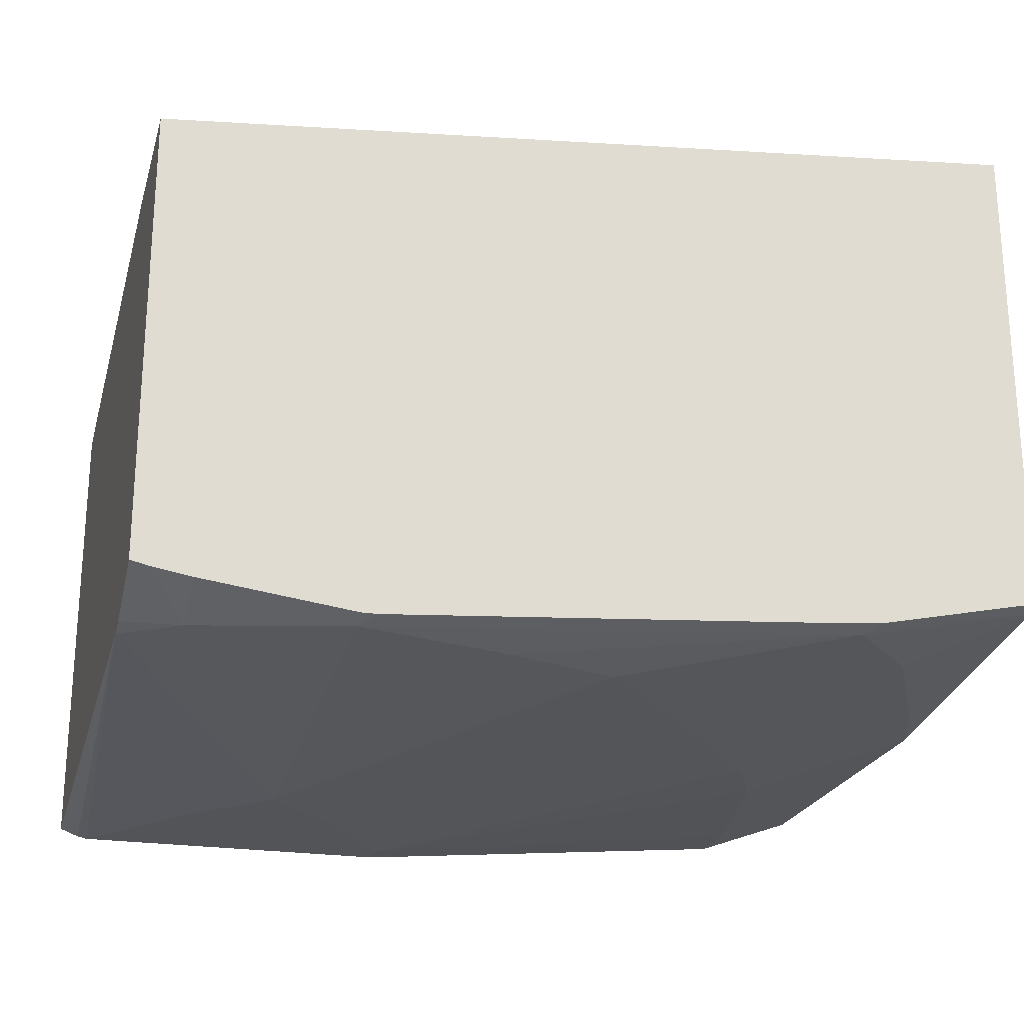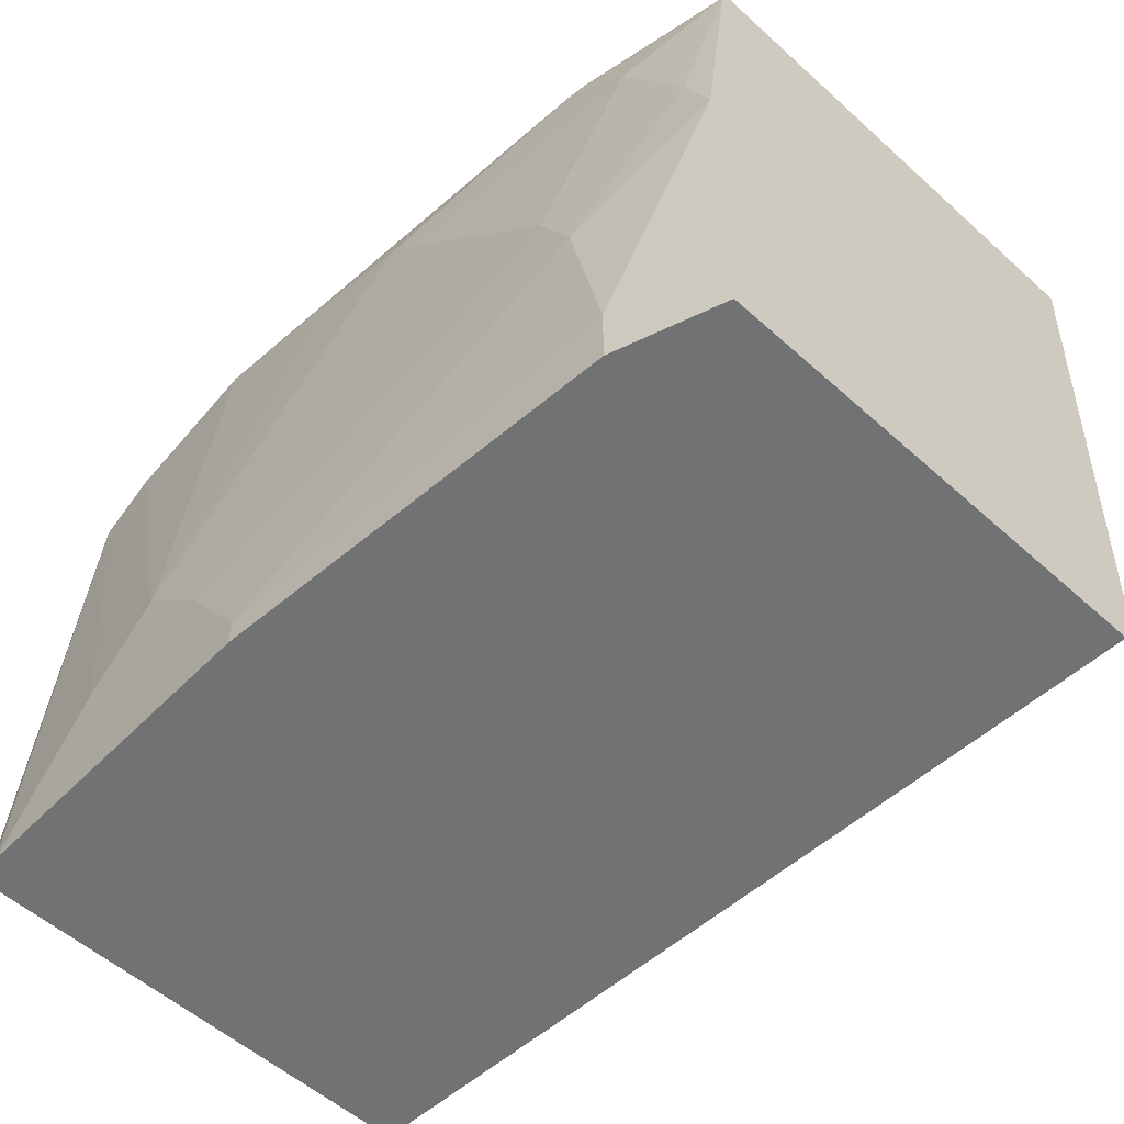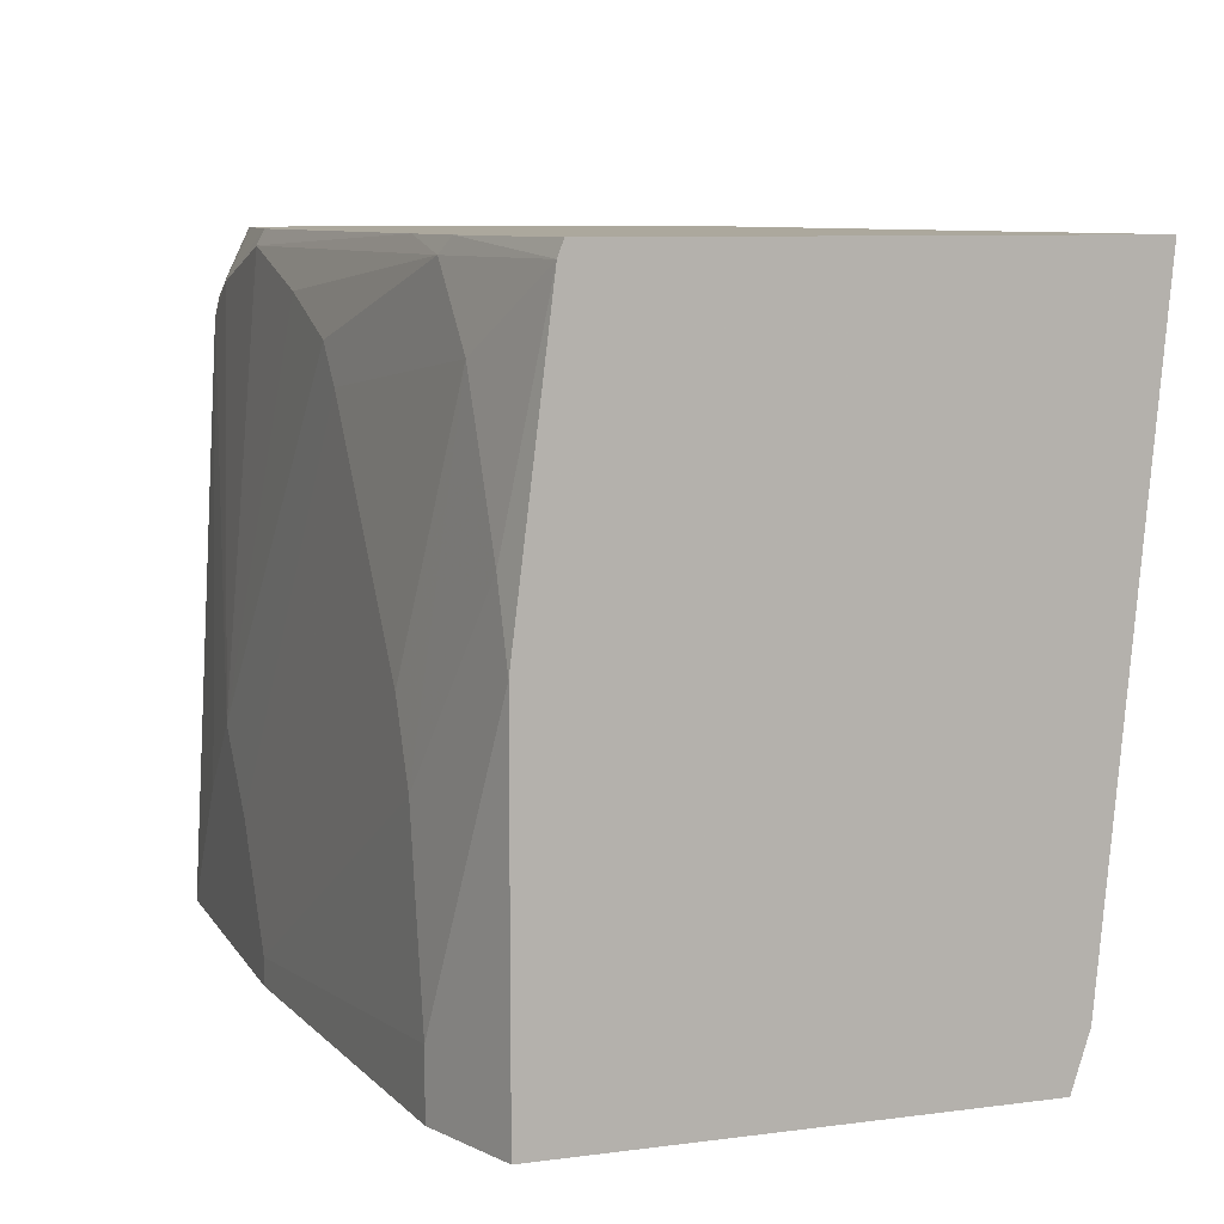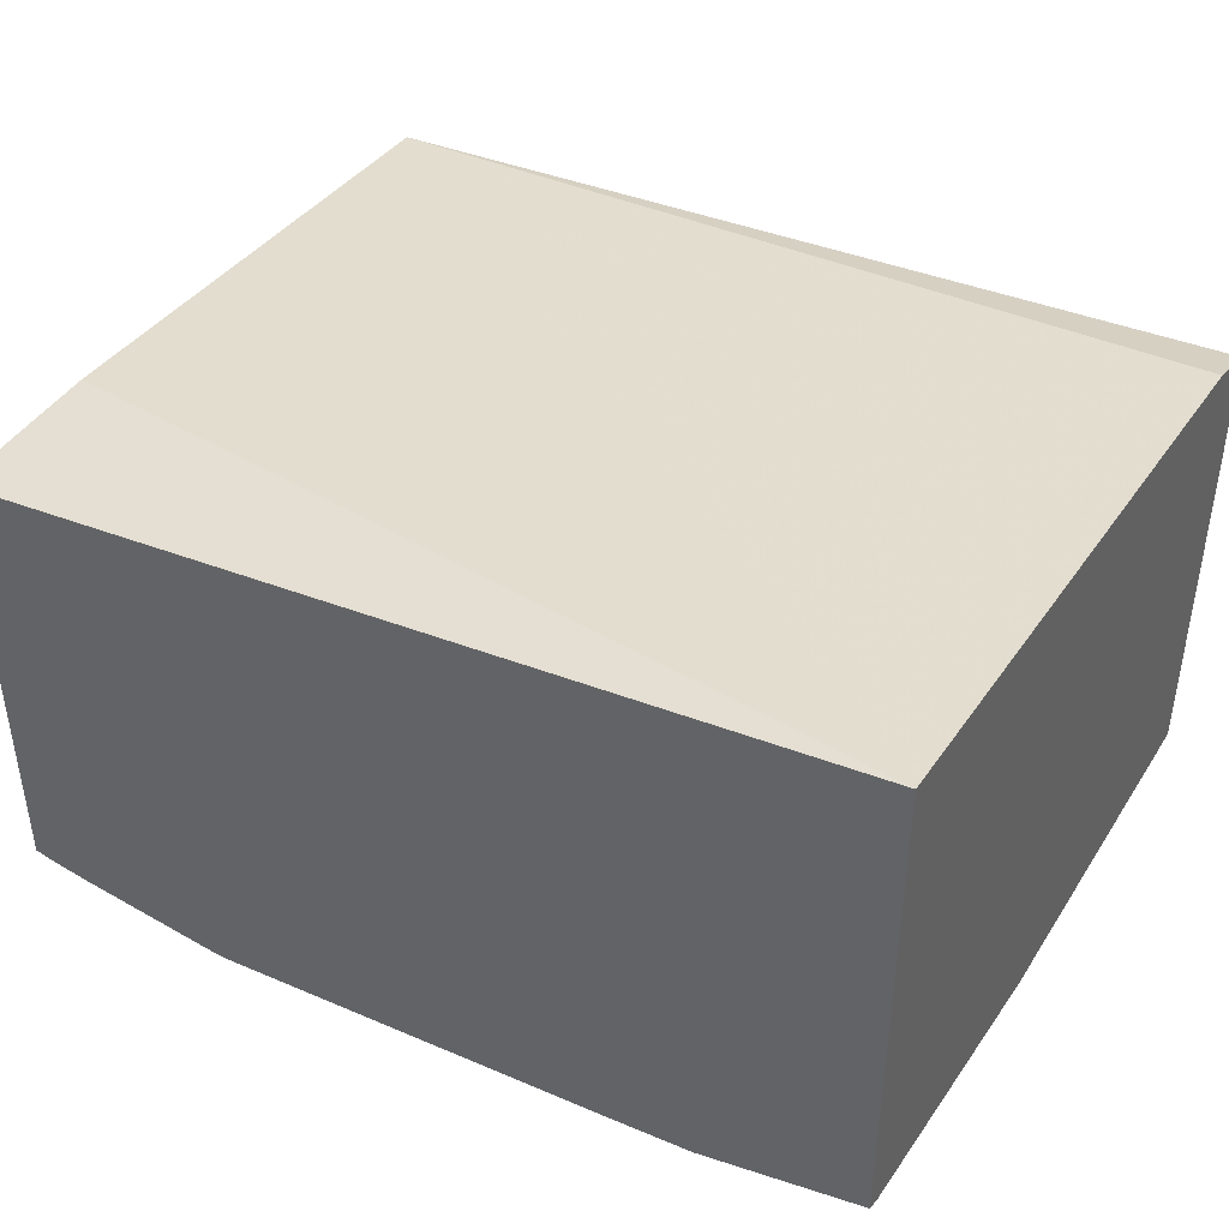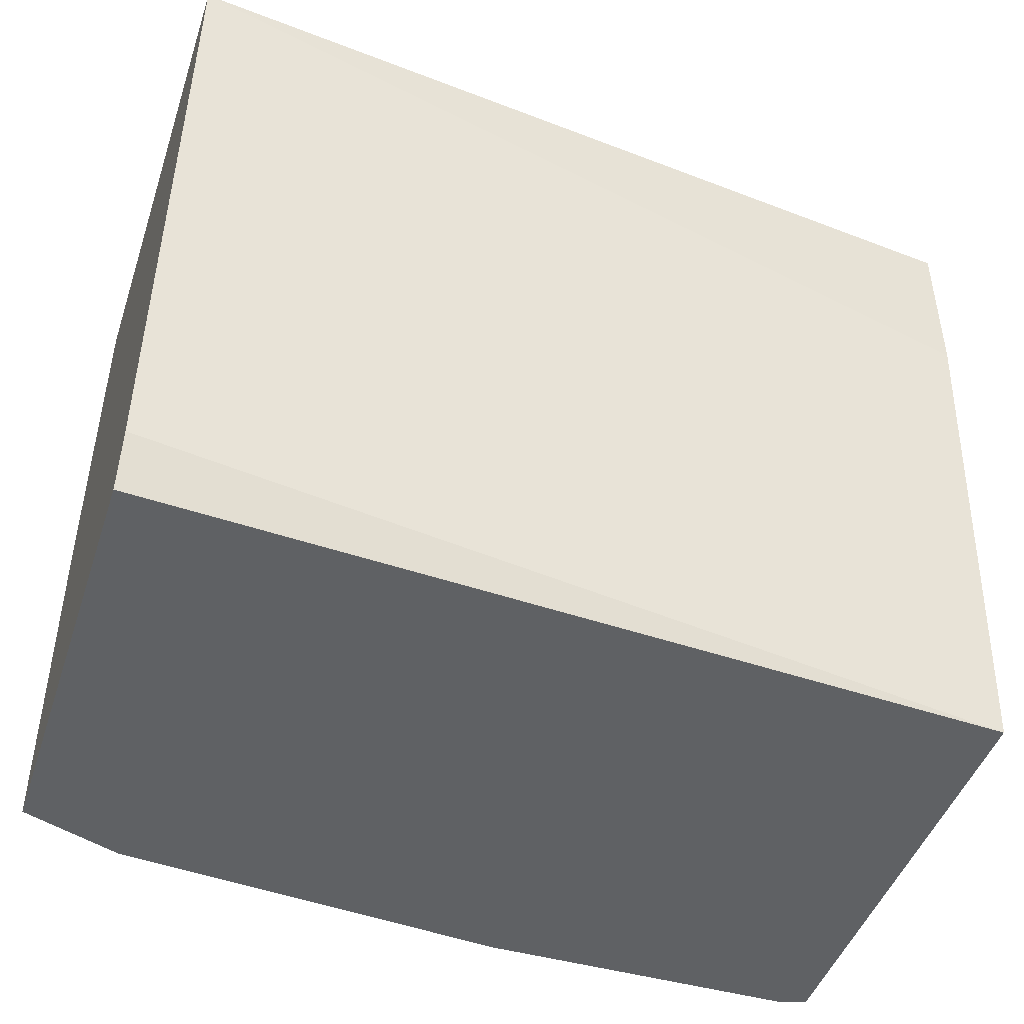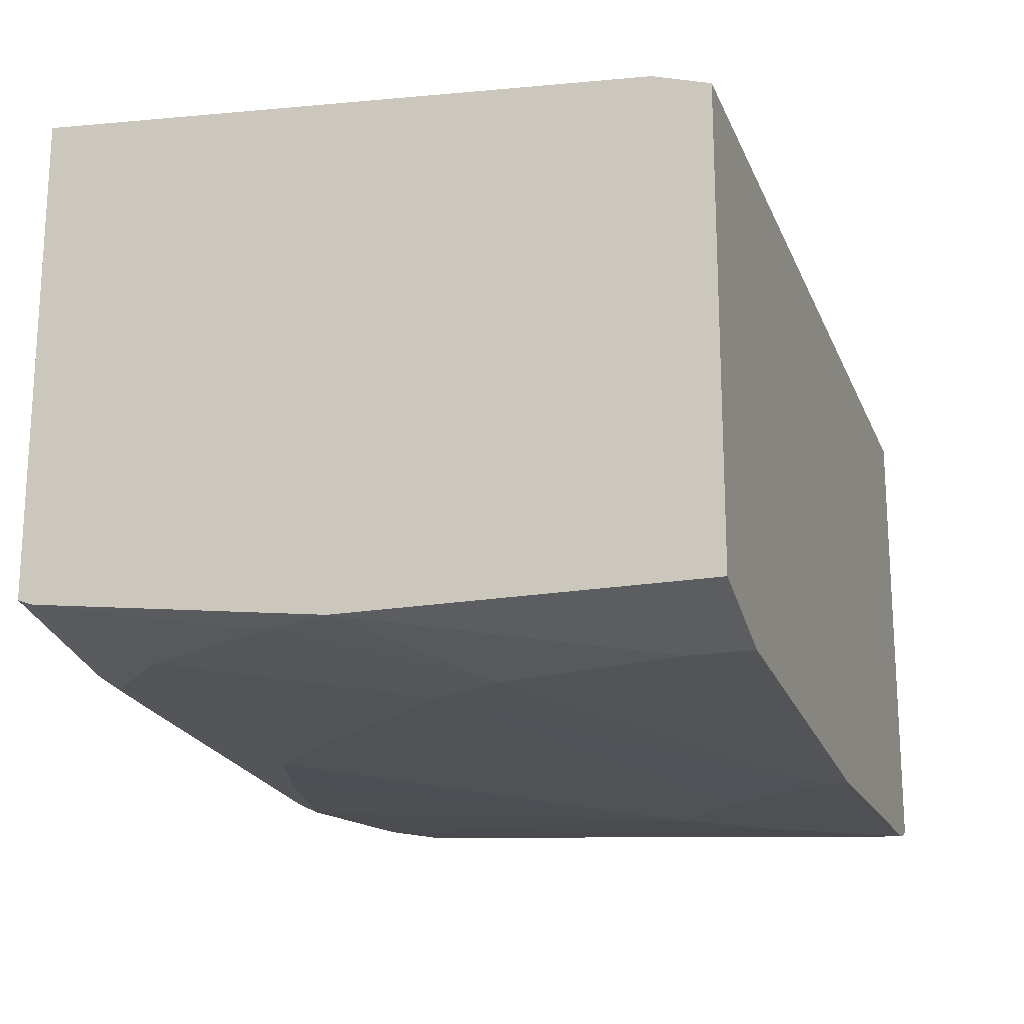
<metadata>
{"format":"obj","ext":"obj","renderer":"f3d","projection":"perspective","resolution":1024,"background":"white","views":[{"elev":-23.0,"azim":-15.0,"up":"+Y"},{"elev":-55.5,"azim":46.7,"up":"+Z"},{"elev":8.6,"azim":70.7,"up":"+Z"},{"elev":42.6,"azim":29.9,"up":"+Y"},{"elev":-45.8,"azim":161.9,"up":"+Z"},{"elev":-18.5,"azim":108.9,"up":"+Y"}]}
</metadata>
<code>
v -0.1137 -0.3251 0.005483
v -0.1137 -0.06197 0.005483
v -0.1032 -0.3291 0.005483
v -0.1137 -0.3097 0.3303
v -0.1137 -0.0413 0.289
v 0.3668 0.007435 0.3801
v 0.3668 -0.02308 0.03644
v 0.3668 -0.03274 0.005483
v -0.09776 -0.3303 0.005483
v -0.08257 -0.3097 0.351
v -0.1137 -0.3071 0.3418
v -0.04127 -0.3303 0.08261
v 2.162e-05 -0.3303 0.1239
v -0.1137 -0.0413 0.3801
v 0.3668 -0.2652 0.3801
v 0.3668 -0.289 0.005483
v 0.08261 -0.3303 0.005483
v -0.08257 -0.2959 0.3785
v -0.1032 -0.2917 0.3801
v -0.1032 -0.3045 0.3535
v 2.162e-05 -0.3097 0.3716
v 2.162e-05 -0.3054 0.3801
v -0.1137 -0.2894 0.3801
v 0.08261 -0.3097 0.351
v 0.04131 -0.3303 0.08261
v 0.1445 -0.3097 0.3303
v 0.2769 -0.2848 0.3801
v 0.3668 -0.2684 0.3716
v 0.3668 -0.289 0.2064
v 0.3097 -0.3097 0.005483
v 0.08261 -0.3303 0.02067
v -0.08257 -0.2951 0.3801
v 0.2684 -0.289 0.3716
v 0.2271 -0.289 0.3801
v 0.008534 -0.3054 0.3801
v 0.2684 -0.3097 0.1858
v 0.1651 -0.3097 0.3097
v 0.3097 -0.289 0.3303
v 0.351 -0.289 0.2477
v 0.289 -0.3097 0.1446
v 0.3097 -0.3097 0.04132
f 19 23 20
f 16 29 41
f 18 22 32
f 18 32 19
f 17 41 31
f 17 30 41
f 16 41 30
f 13 24 21
f 13 26 24
f 13 37 26
f 13 25 37
f 11 20 23
f 10 22 18
f 10 21 22
f 10 13 21
f 21 24 33
f 15 27 28
f 21 33 34
f 28 39 29
f 21 35 22
f 10 20 11
f 38 40 39
f 36 38 37
f 36 40 38
f 31 40 36
f 31 41 40
f 29 40 41
f 29 39 40
f 28 33 38
f 28 38 39
f 27 33 28
f 27 34 33
f 26 38 33
f 26 37 38
f 25 36 37
f 25 31 36
f 24 26 33
f 21 34 35
f 10 19 20
f 2 5 6
f 9 13 12
f 4 10 11
f 3 9 4
f 2 7 8
f 2 6 7
f 1 5 2
f 1 14 5
f 1 23 14
f 4 9 12
f 1 11 23
f 1 3 4
f 1 9 3
f 1 30 17
f 1 16 30
f 1 8 16
f 1 2 8
f 10 18 19
f 1 4 11
f 4 12 13
f 1 17 9
f 5 14 6
f 9 25 13
f 4 13 10
f 9 31 25
f 9 17 31
f 6 34 27
f 6 35 34
f 6 22 35
f 6 32 22
f 6 27 15
f 6 23 19
f 6 14 23
f 6 8 7
f 6 15 28
f 6 16 8
f 6 29 16
f 6 19 32
f 6 28 29

</code>
